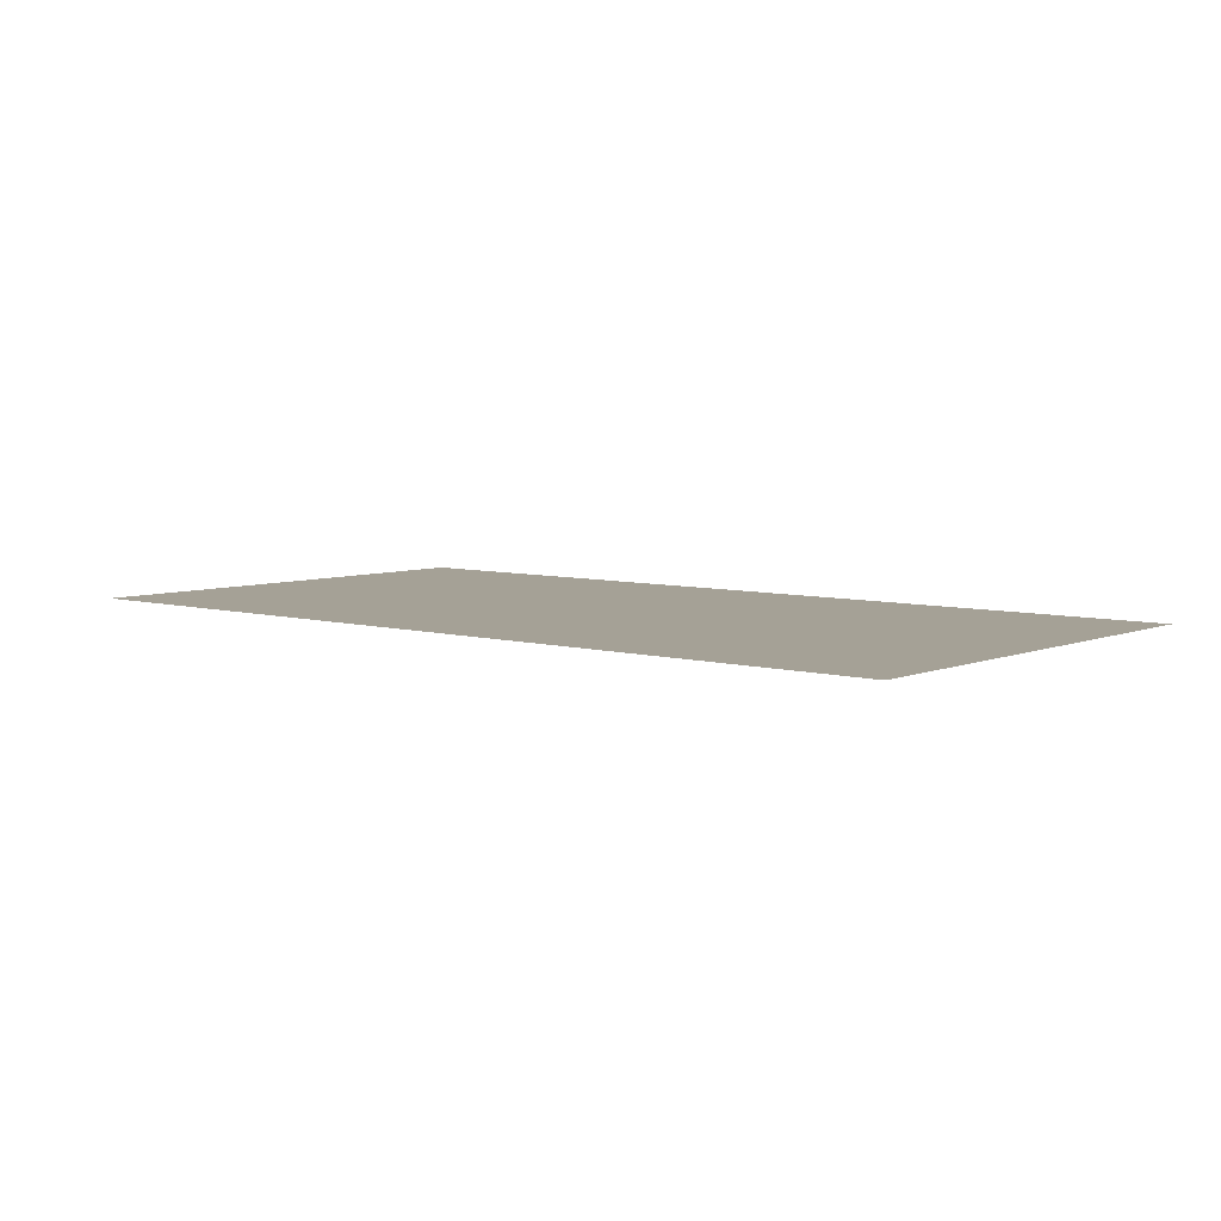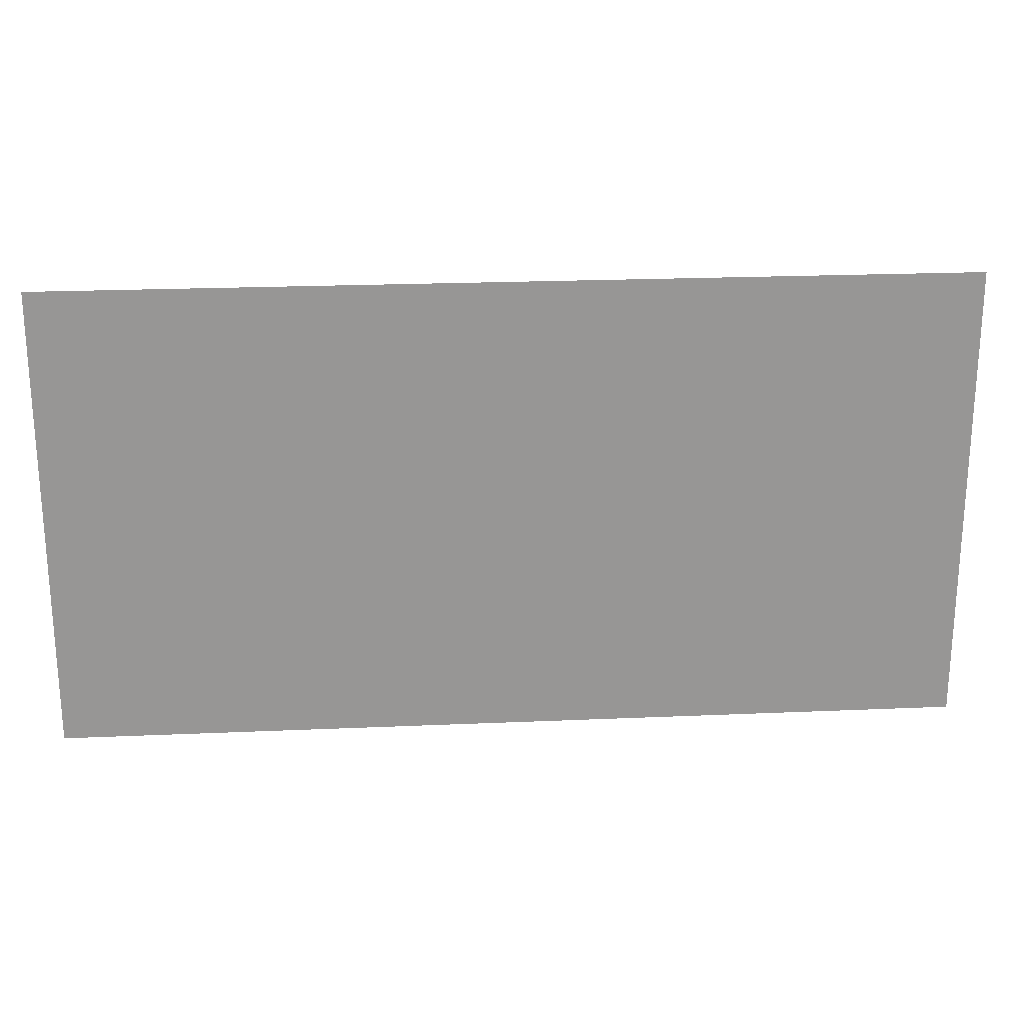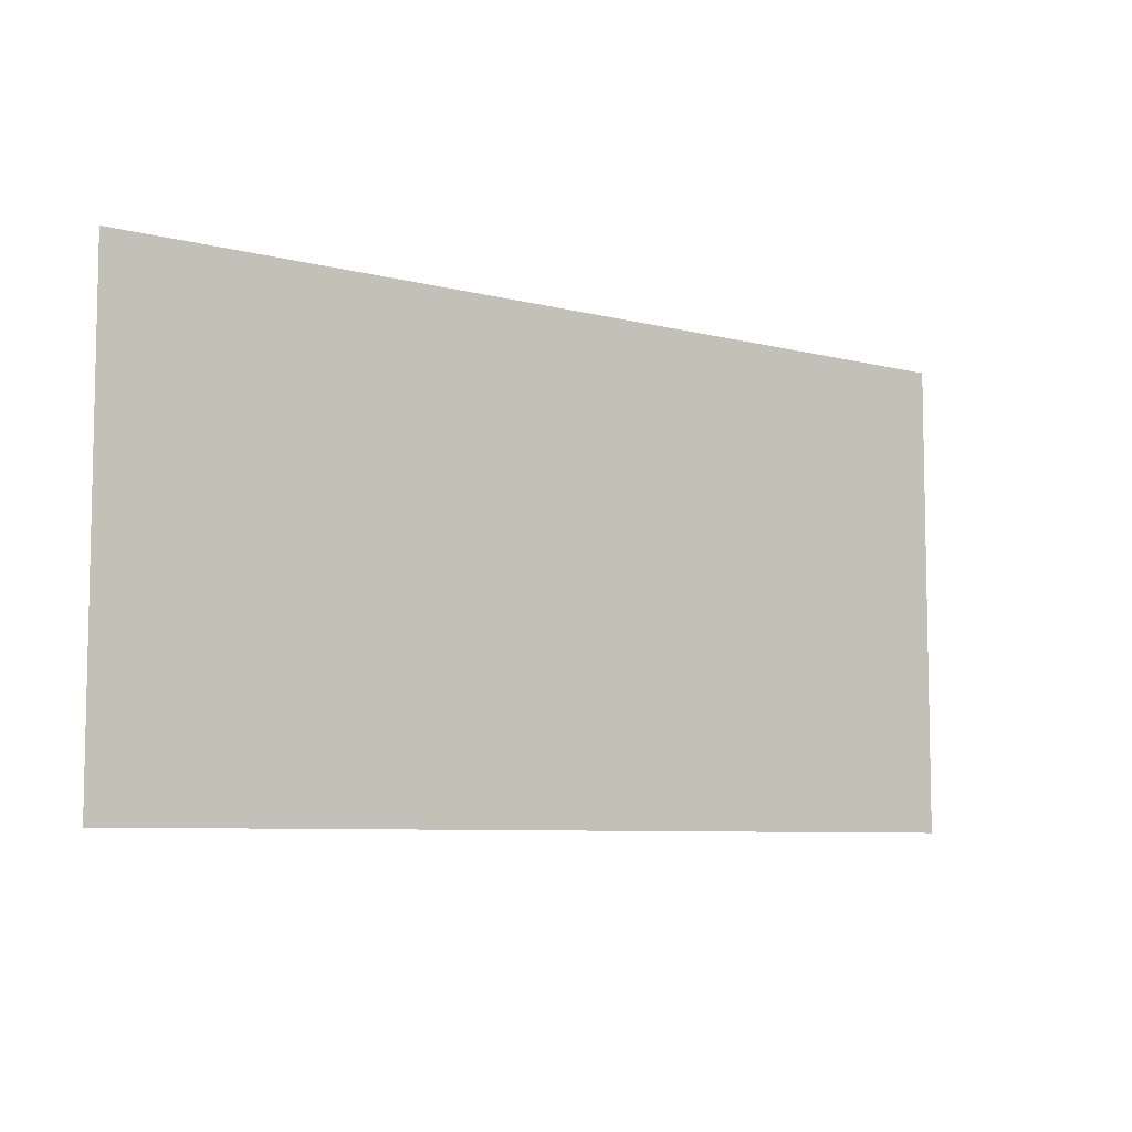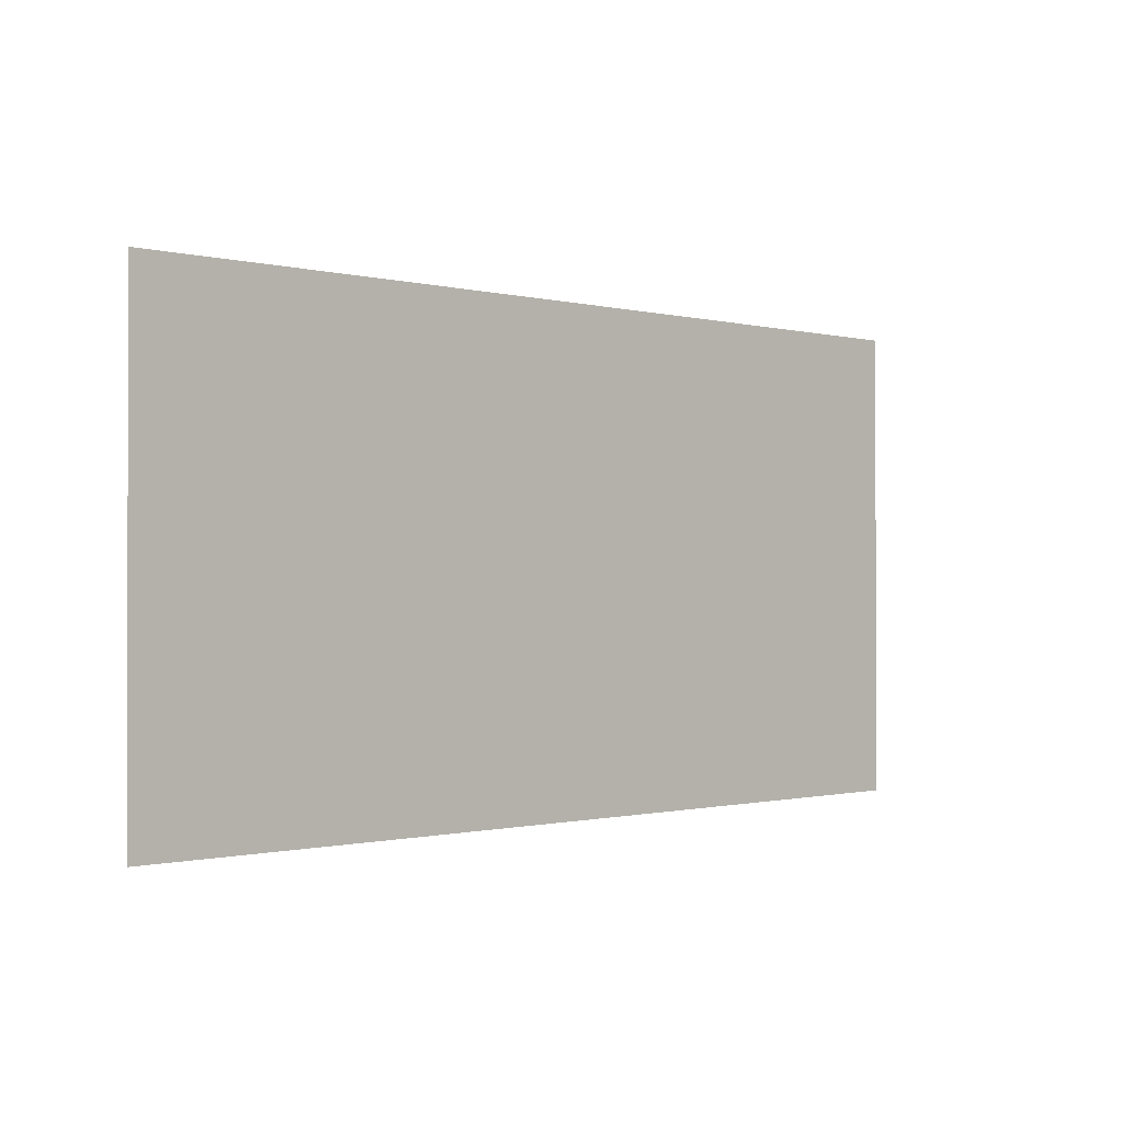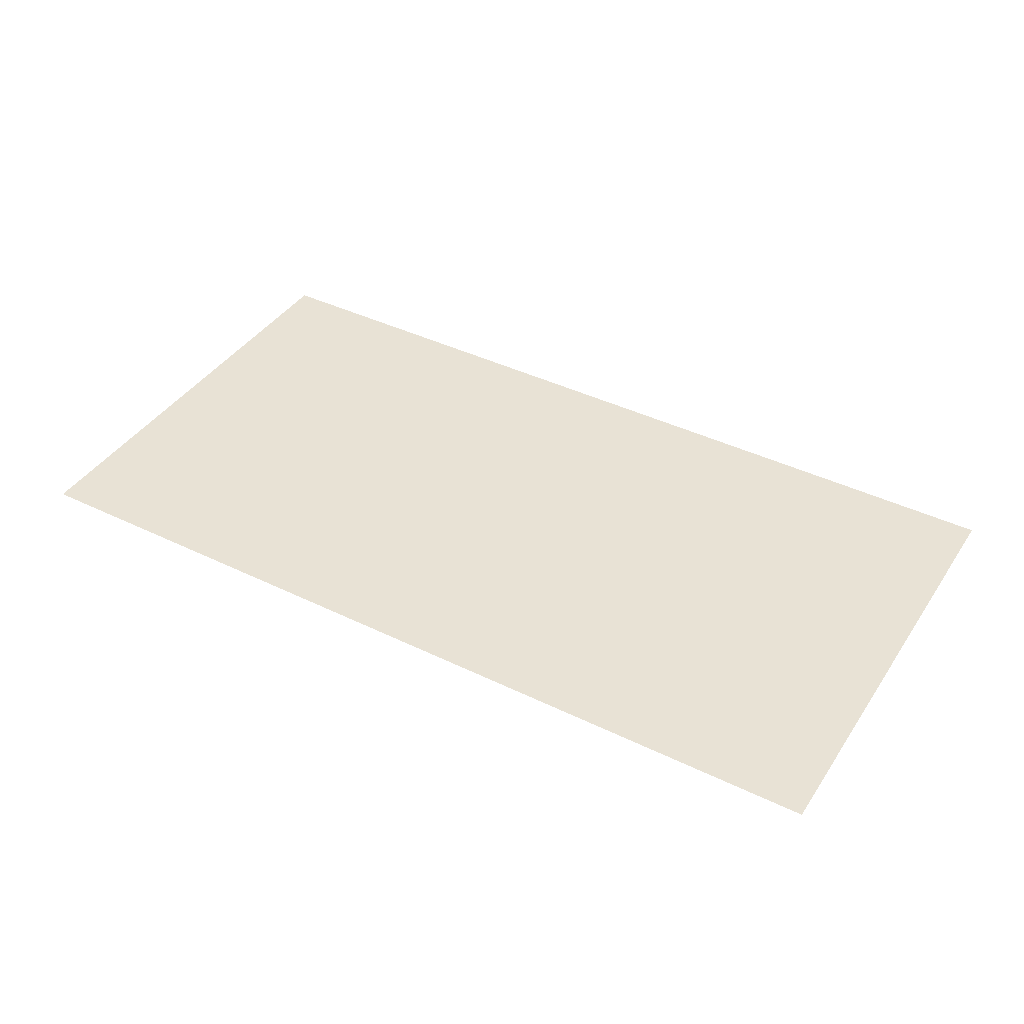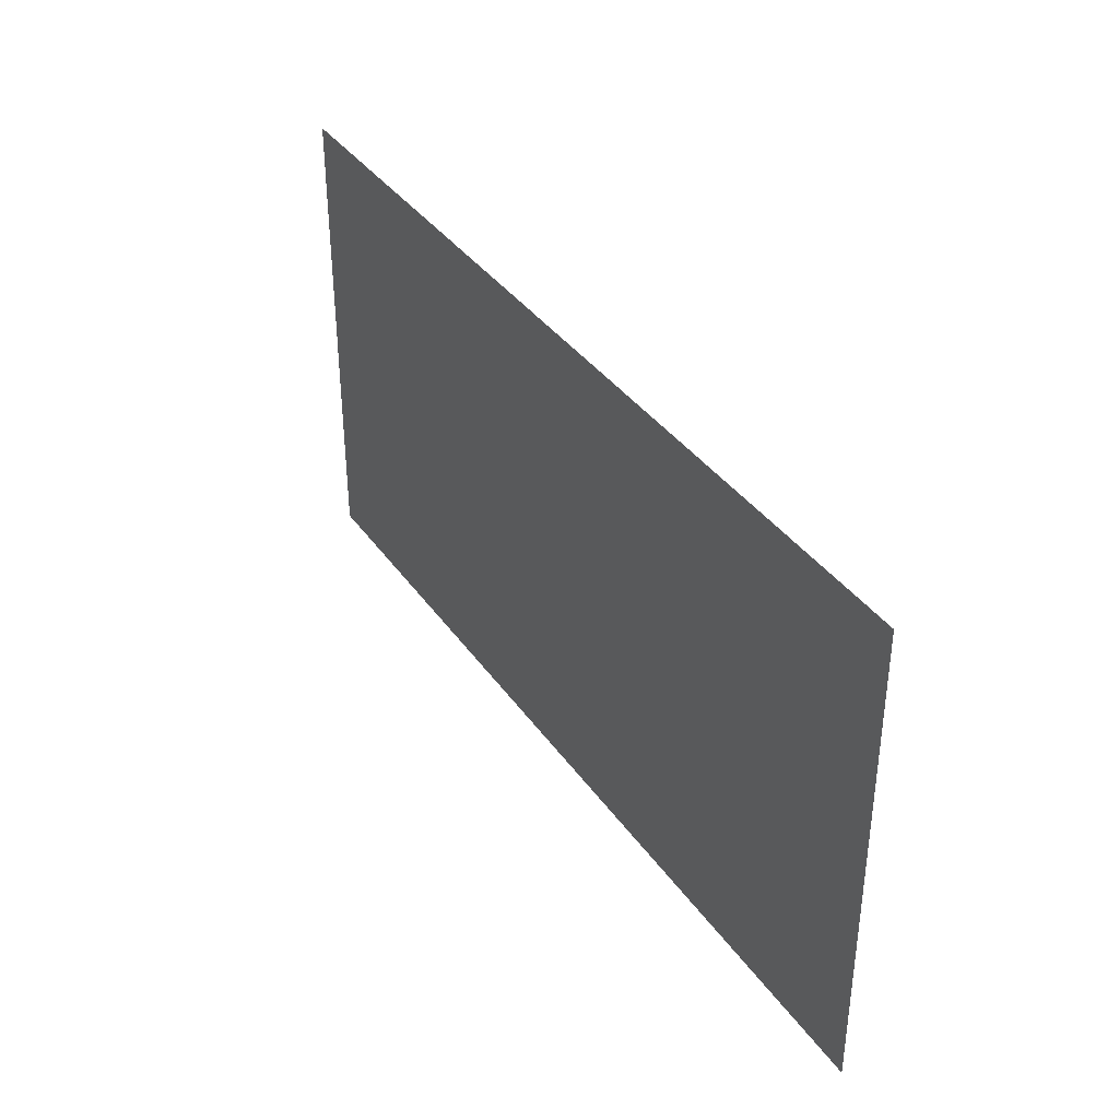
<metadata>
{"format":"obj","ext":"obj","renderer":"f3d","projection":"perspective","resolution":1024,"background":"white","views":[{"elev":6.1,"azim":40.1,"up":"+Y"},{"elev":22.4,"azim":-4.3,"up":"+Z"},{"elev":-7.3,"azim":-36.6,"up":"+Z"},{"elev":-0.7,"azim":136.0,"up":"+Z"},{"elev":40.9,"azim":-149.3,"up":"+Y"},{"elev":37.0,"azim":59.3,"up":"+Z"}]}
</metadata>
<code>
v 23.05 -2e-06 11.86
v -23.05 2e-06 -11.86
v -23.05 -2e-06 11.86
v 23.05 2e-06 -11.86
f 1 2 3
f 1 4 2

</code>
